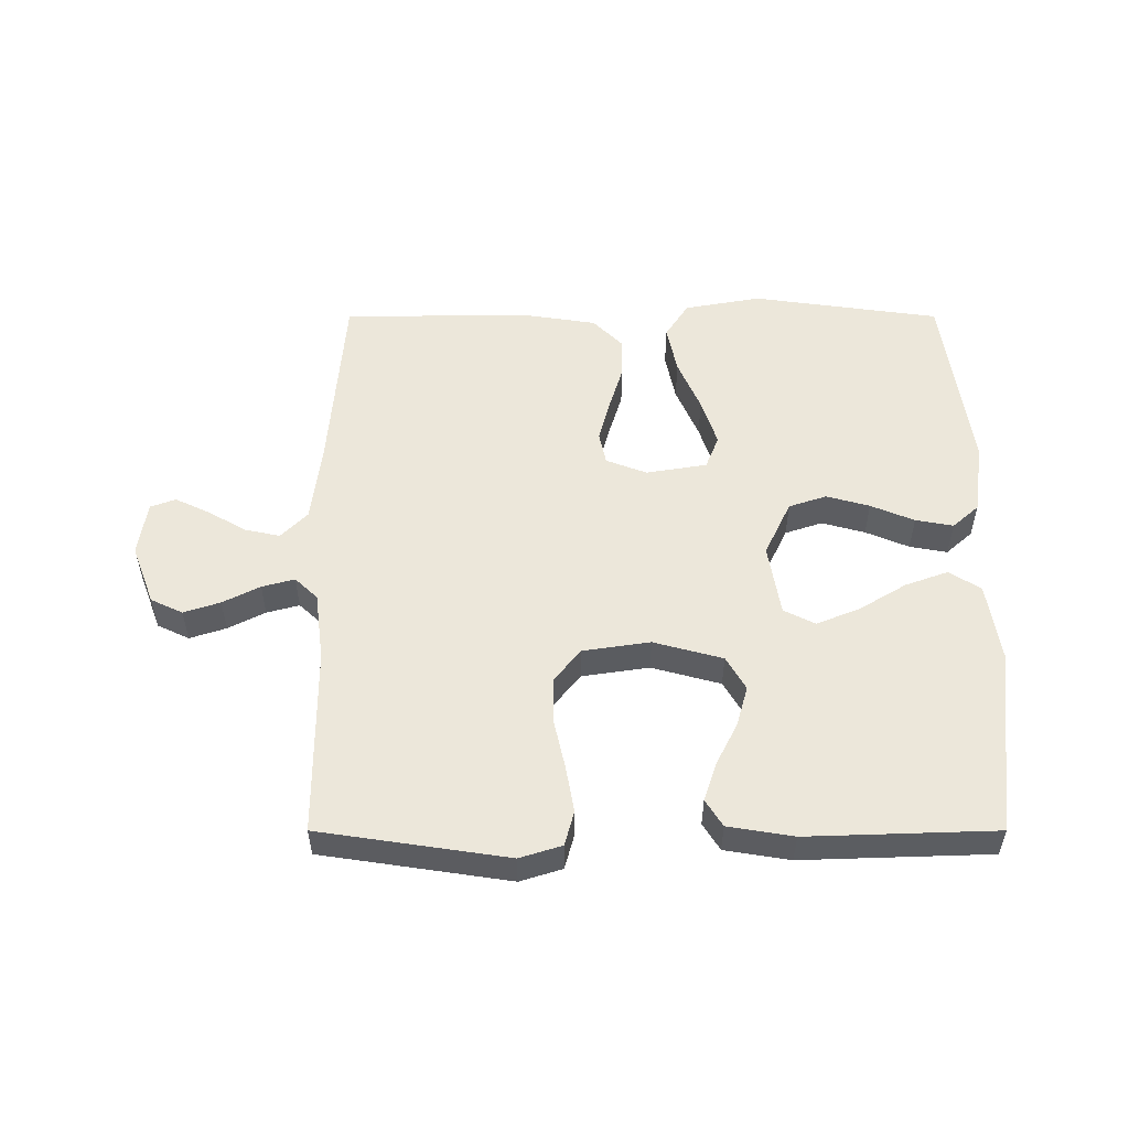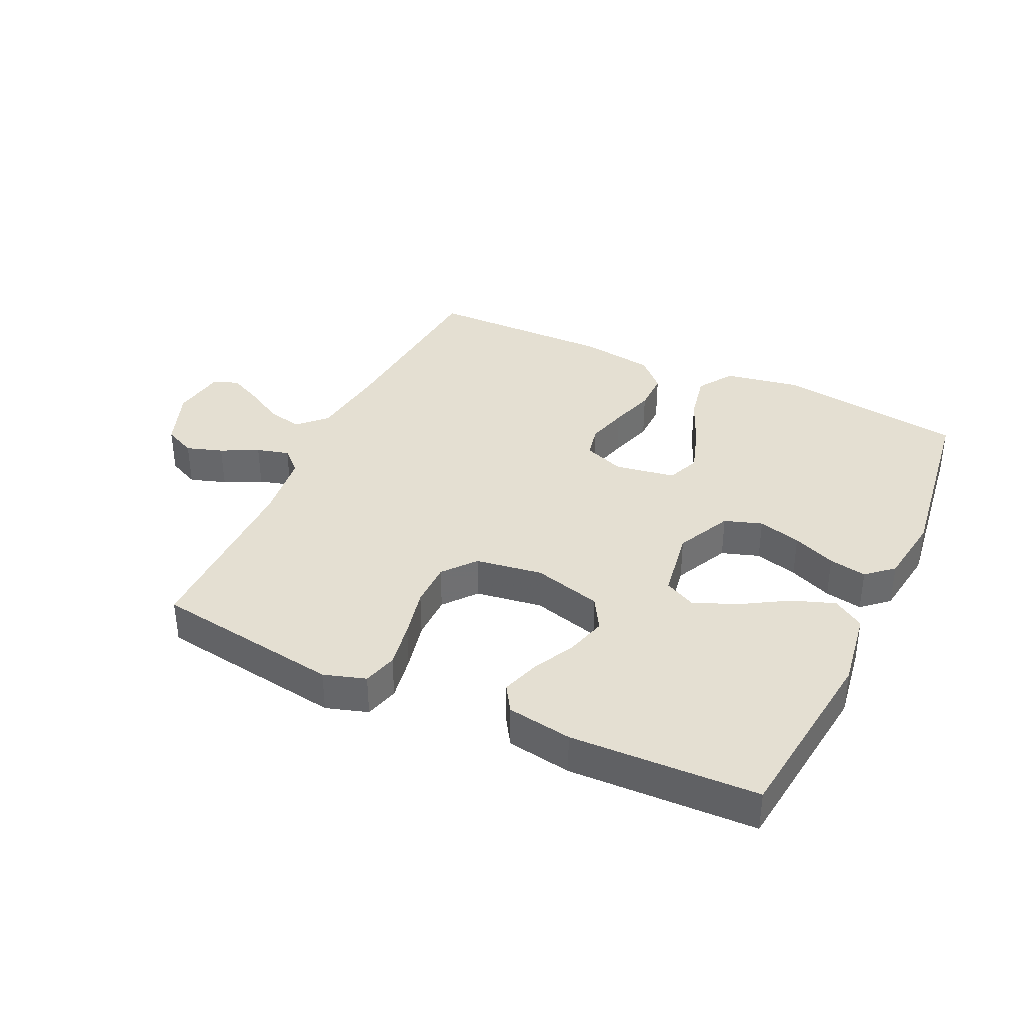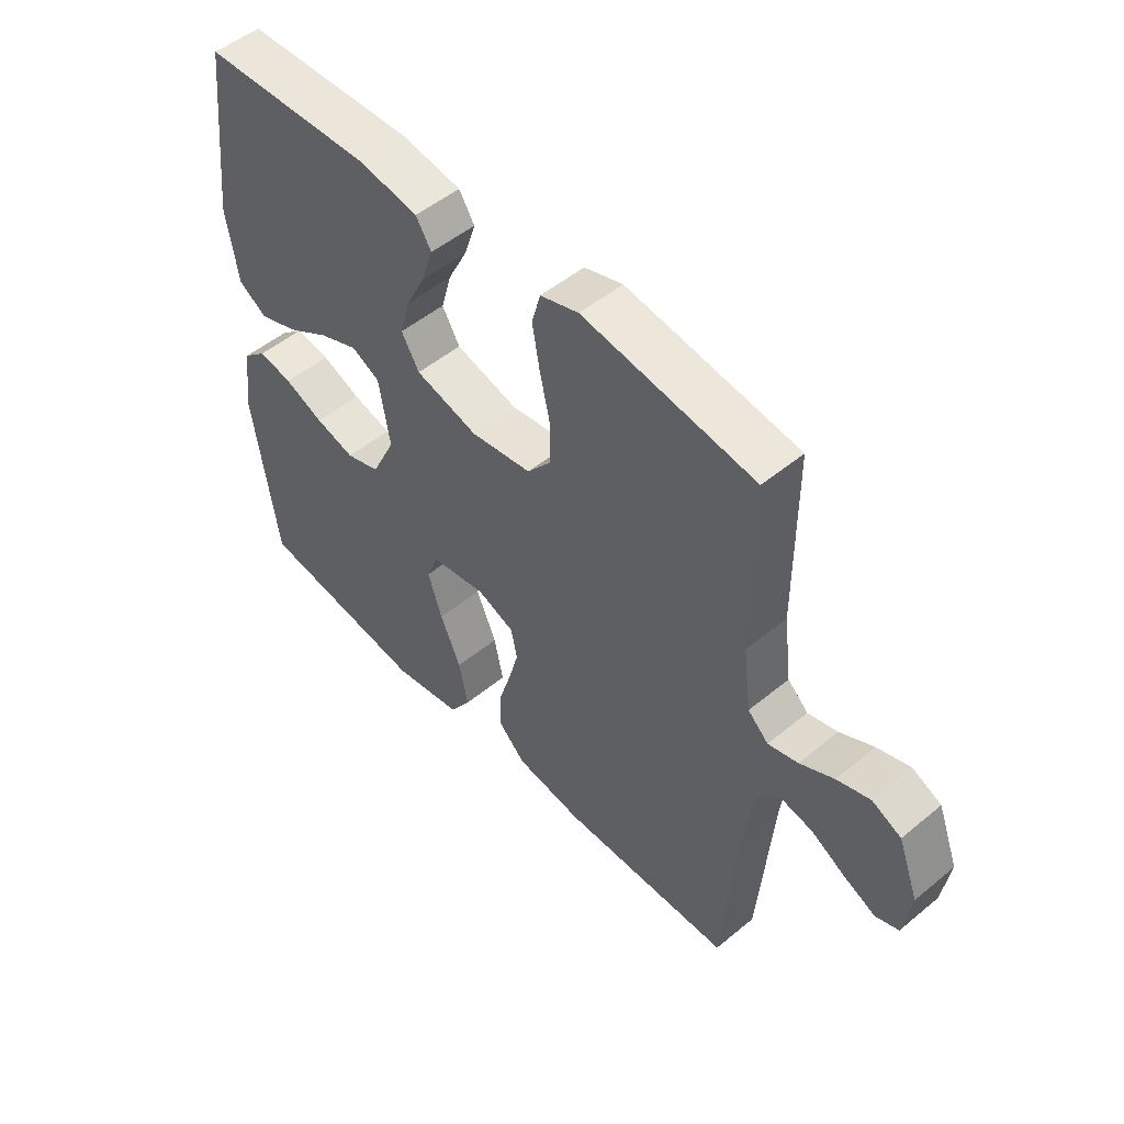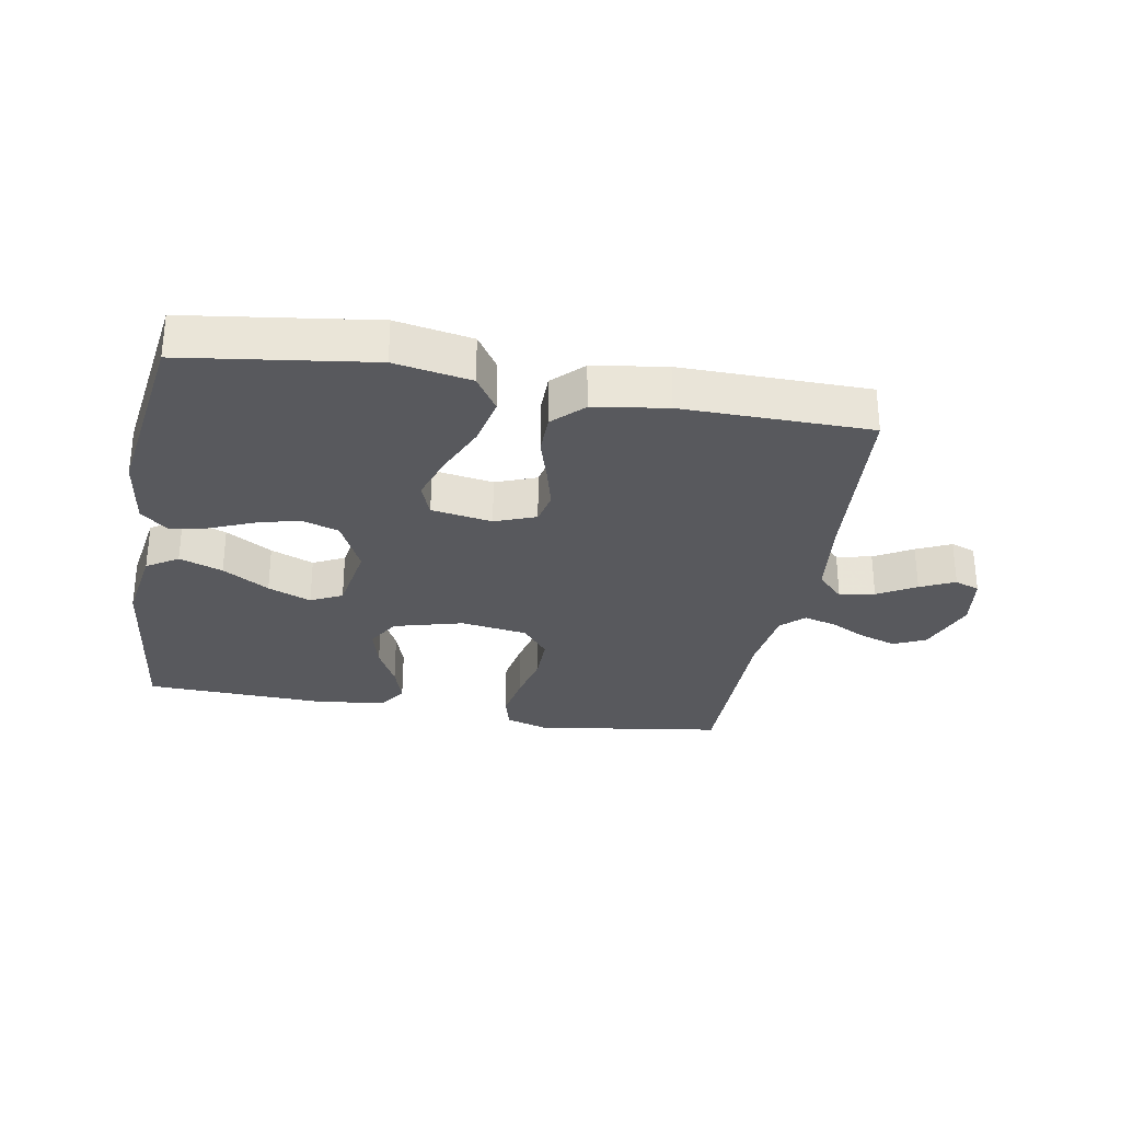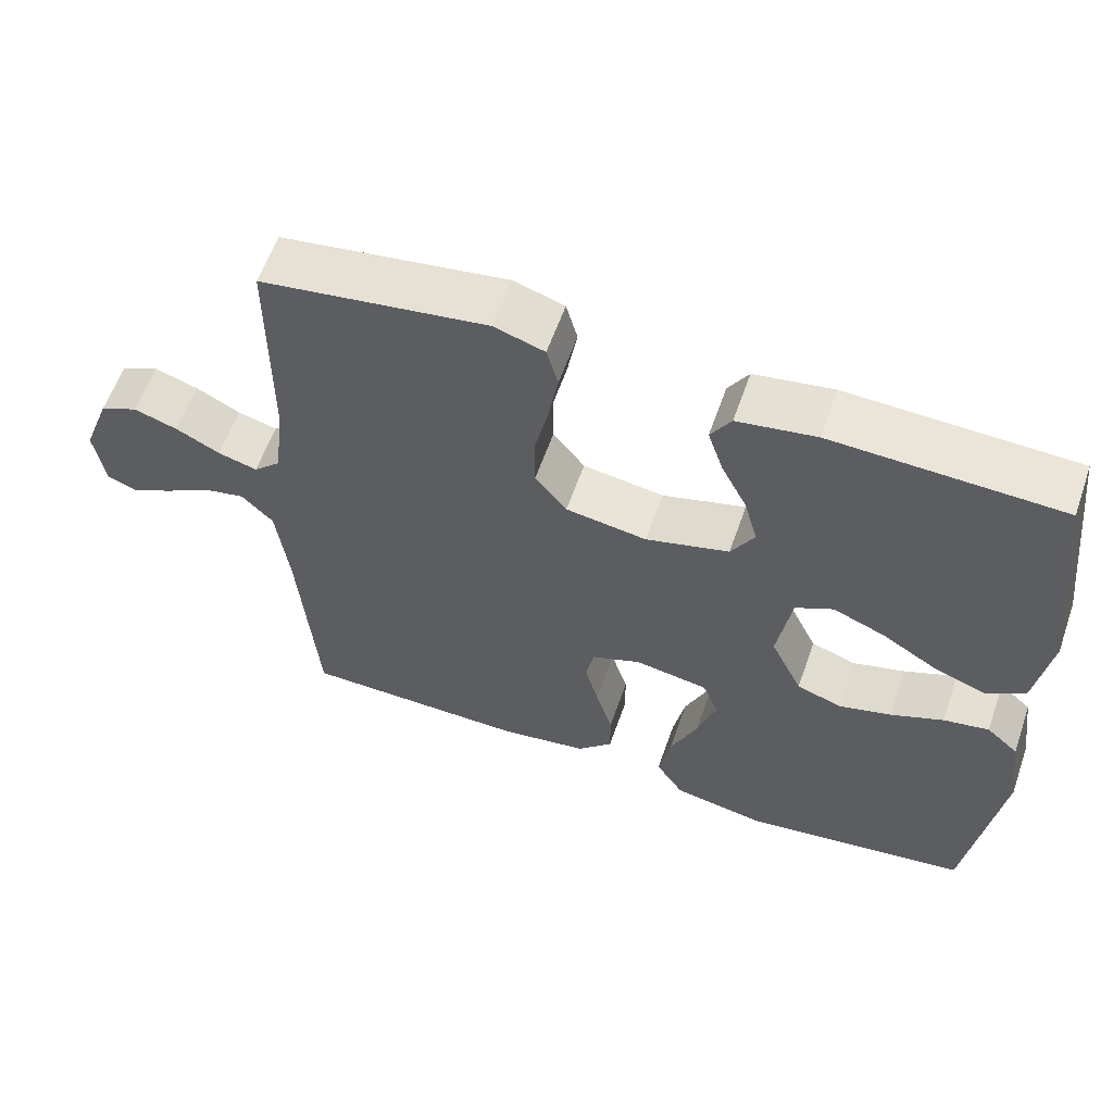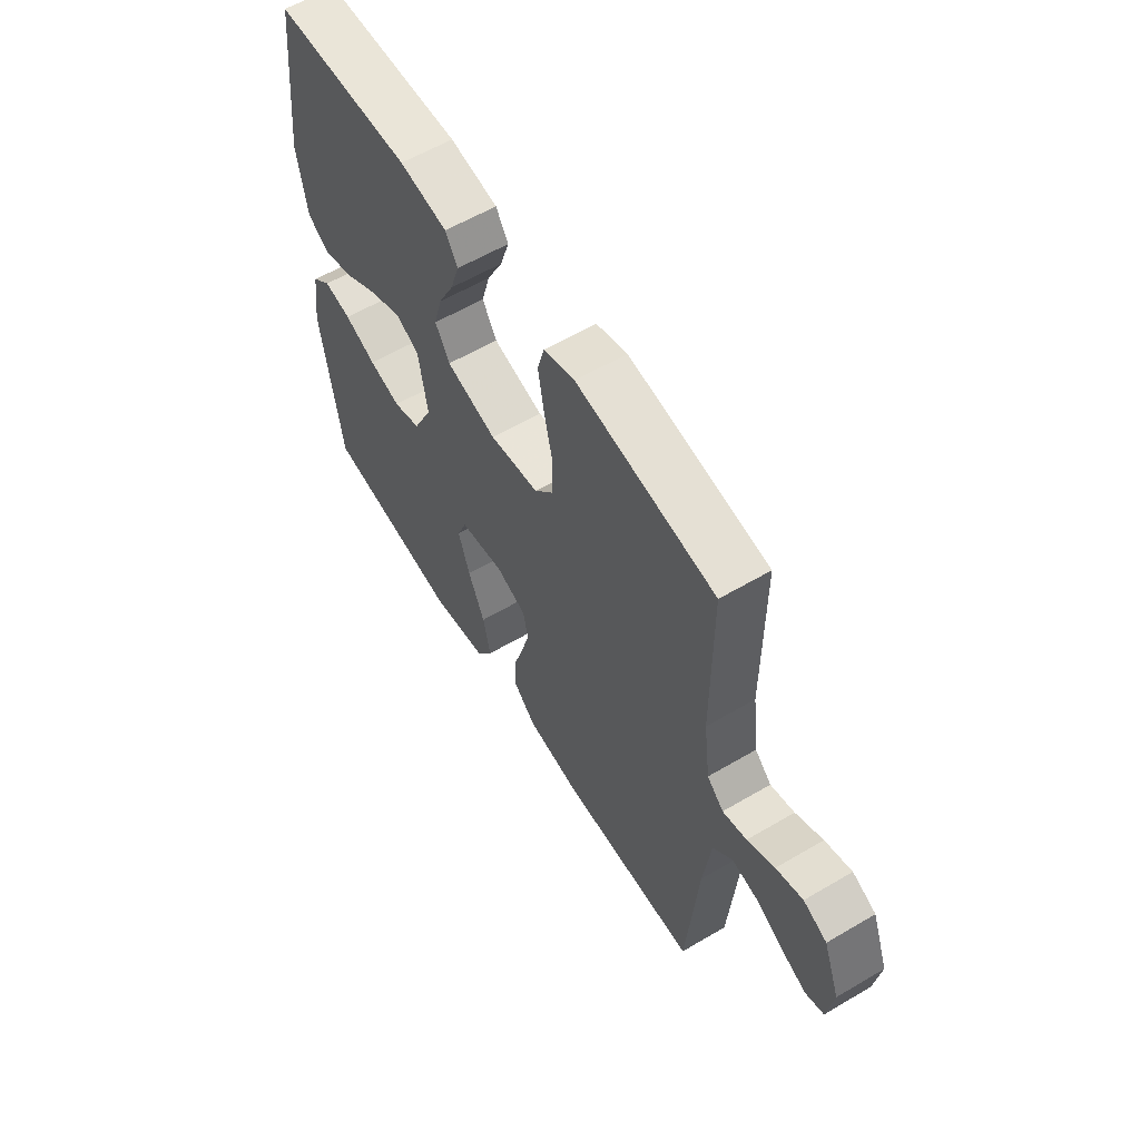
<metadata>
{"format":"obj","ext":"obj","renderer":"f3d","projection":"perspective","resolution":1024,"background":"white","views":[{"elev":53.6,"azim":0.0,"up":"+Y"},{"elev":37.0,"azim":25.2,"up":"+Y"},{"elev":50.8,"azim":-132.0,"up":"+Z"},{"elev":-29.9,"azim":169.8,"up":"+Y"},{"elev":59.4,"azim":19.2,"up":"+Z"},{"elev":59.3,"azim":-121.2,"up":"+Z"}]}
</metadata>
<code>
v 0.5 0.07 -0.5
v 0.2 0.07 -0.542
v 0.078 0.07 -0.52
v 0.041 0.07 -0.463
v 0.057 0.07 -0.385
v 0.093 0.07 -0.302
v 0.118 0.07 -0.226
v 0.097 0.07 -0.173
v 0 0.07 -0.157
v -0.065 0.07 -0.182
v -0.076 0.07 -0.234
v -0.058 0.07 -0.301
v -0.036 0.07 -0.373
v -0.036 0.07 -0.438
v -0.083 0.07 -0.485
v -0.2 0.07 -0.503
v -0.5 0.07 -0.5
v -0.524 0.07 -0.2
v -0.54 0.07 -0.072
v -0.582 0.07 -0.029
v -0.638 0.07 -0.041
v -0.699 0.07 -0.076
v -0.754 0.07 -0.102
v -0.794 0.07 -0.087
v -0.807 0.07 0
v -0.771 0.07 0.095
v -0.72 0.07 0.119
v -0.662 0.07 0.1
v -0.603 0.07 0.07
v -0.551 0.07 0.056
v -0.515 0.07 0.09
v -0.501 0.07 0.2
v -0.5 0.07 0.5
v -0.2 0.07 0.545
v -0.133 0.07 0.524
v -0.118 0.07 0.469
v -0.131 0.07 0.395
v -0.149 0.07 0.315
v -0.149 0.07 0.242
v -0.107 0.07 0.19
v 0 0.07 0.174
v 0.11 0.07 0.204
v 0.141 0.07 0.257
v 0.123 0.07 0.322
v 0.089 0.07 0.389
v 0.069 0.07 0.45
v 0.096 0.07 0.493
v 0.2 0.07 0.51
v 0.5 0.07 0.5
v 0.535 0.07 0.2
v 0.515 0.07 0.074
v 0.465 0.07 0.042
v 0.396 0.07 0.067
v 0.322 0.07 0.112
v 0.253 0.07 0.14
v 0.203 0.07 0.115
v 0.184 0.07 0
v 0.226 0.07 -0.088
v 0.286 0.07 -0.108
v 0.355 0.07 -0.089
v 0.424 0.07 -0.06
v 0.484 0.07 -0.049
v 0.526 0.07 -0.086
v 0.542 0.07 -0.2
v 0.5 0 -0.5
v 0.2 0 -0.542
v 0.078 0 -0.52
v 0.041 0 -0.463
v 0.057 0 -0.385
v 0.093 0 -0.302
v 0.118 0 -0.226
v 0.097 0 -0.173
v 0 0 -0.157
v -0.065 0 -0.182
v -0.076 0 -0.234
v -0.058 0 -0.301
v -0.036 0 -0.373
v -0.036 0 -0.438
v -0.083 0 -0.485
v -0.2 0 -0.503
v -0.5 0 -0.5
v -0.524 0 -0.2
v -0.54 0 -0.072
v -0.582 0 -0.029
v -0.638 0 -0.041
v -0.699 0 -0.076
v -0.754 0 -0.102
v -0.794 0 -0.087
v -0.807 0 0
v -0.771 0 0.095
v -0.72 0 0.119
v -0.662 0 0.1
v -0.603 0 0.07
v -0.551 0 0.056
v -0.515 0 0.09
v -0.501 0 0.2
v -0.5 0 0.5
v -0.2 0 0.545
v -0.133 0 0.524
v -0.118 0 0.469
v -0.131 0 0.395
v -0.149 0 0.315
v -0.149 0 0.242
v -0.107 0 0.19
v 0 0 0.174
v 0.11 0 0.204
v 0.141 0 0.257
v 0.123 0 0.322
v 0.089 0 0.389
v 0.069 0 0.45
v 0.096 0 0.493
v 0.2 0 0.51
v 0.5 0 0.5
v 0.535 0 0.2
v 0.515 0 0.074
v 0.465 0 0.042
v 0.396 0 0.067
v 0.322 0 0.112
v 0.253 0 0.14
v 0.203 0 0.115
v 0.184 0 0
v 0.226 0 -0.088
v 0.286 0 -0.108
v 0.355 0 -0.089
v 0.424 0 -0.06
v 0.484 0 -0.049
v 0.526 0 -0.086
v 0.542 0 -0.2
f 60 61 62 63
f 59 60 63 64
f 58 59 64 1
f 51 52 53 54
f 51 54 55
f 50 51 55
f 49 50 55
f 48 49 55 56
f 44 45 46 47
f 43 44 47 48
f 35 36 37 38
f 33 34 35 38
f 32 33 38 39
f 31 32 39 40
f 26 27 28 29
f 26 29 30
f 25 26 30
f 24 25 30
f 21 22 23 24
f 21 24 30
f 20 21 30 31
f 15 16 17 18
f 15 18 19
f 12 13 14 15
f 11 12 15 19
f 10 11 19 20
f 3 4 5 6
f 3 6 7
f 58 1 2 3
f 57 58 3 7
f 43 48 56 57
f 42 43 57 7
f 20 31 40 41
f 9 10 20 41
f 8 9 41 42
f 7 8 42
f 127 126 125 124
f 128 127 124 123
f 65 128 123 122
f 118 117 116 115
f 119 118 115
f 119 115 114
f 119 114 113
f 120 119 113 112
f 111 110 109 108
f 112 111 108 107
f 102 101 100 99
f 102 99 98 97
f 103 102 97 96
f 104 103 96 95
f 93 92 91 90
f 94 93 90
f 94 90 89
f 94 89 88
f 88 87 86 85
f 94 88 85
f 95 94 85 84
f 82 81 80 79
f 83 82 79
f 79 78 77 76
f 83 79 76 75
f 84 83 75 74
f 70 69 68 67
f 71 70 67
f 67 66 65 122
f 71 67 122 121
f 121 120 112 107
f 71 121 107 106
f 105 104 95 84
f 105 84 74 73
f 106 105 73 72
f 106 72 71
f 1 65 66 2
f 2 66 67 3
f 3 67 68 4
f 4 68 69 5
f 5 69 70 6
f 6 70 71 7
f 7 71 72 8
f 8 72 73 9
f 9 73 74 10
f 10 74 75 11
f 11 75 76 12
f 12 76 77 13
f 13 77 78 14
f 14 78 79 15
f 15 79 80 16
f 16 80 81 17
f 17 81 82 18
f 18 82 83 19
f 19 83 84 20
f 20 84 85 21
f 21 85 86 22
f 22 86 87 23
f 23 87 88 24
f 24 88 89 25
f 25 89 90 26
f 26 90 91 27
f 27 91 92 28
f 28 92 93 29
f 29 93 94 30
f 30 94 95 31
f 31 95 96 32
f 32 96 97 33
f 33 97 98 34
f 34 98 99 35
f 35 99 100 36
f 36 100 101 37
f 37 101 102 38
f 38 102 103 39
f 39 103 104 40
f 40 104 105 41
f 41 105 106 42
f 42 106 107 43
f 43 107 108 44
f 44 108 109 45
f 45 109 110 46
f 46 110 111 47
f 47 111 112 48
f 48 112 113 49
f 49 113 114 50
f 50 114 115 51
f 51 115 116 52
f 52 116 117 53
f 53 117 118 54
f 54 118 119 55
f 55 119 120 56
f 56 120 121 57
f 57 121 122 58
f 58 122 123 59
f 59 123 124 60
f 60 124 125 61
f 61 125 126 62
f 62 126 127 63
f 63 127 128 64
f 64 128 65 1

</code>
